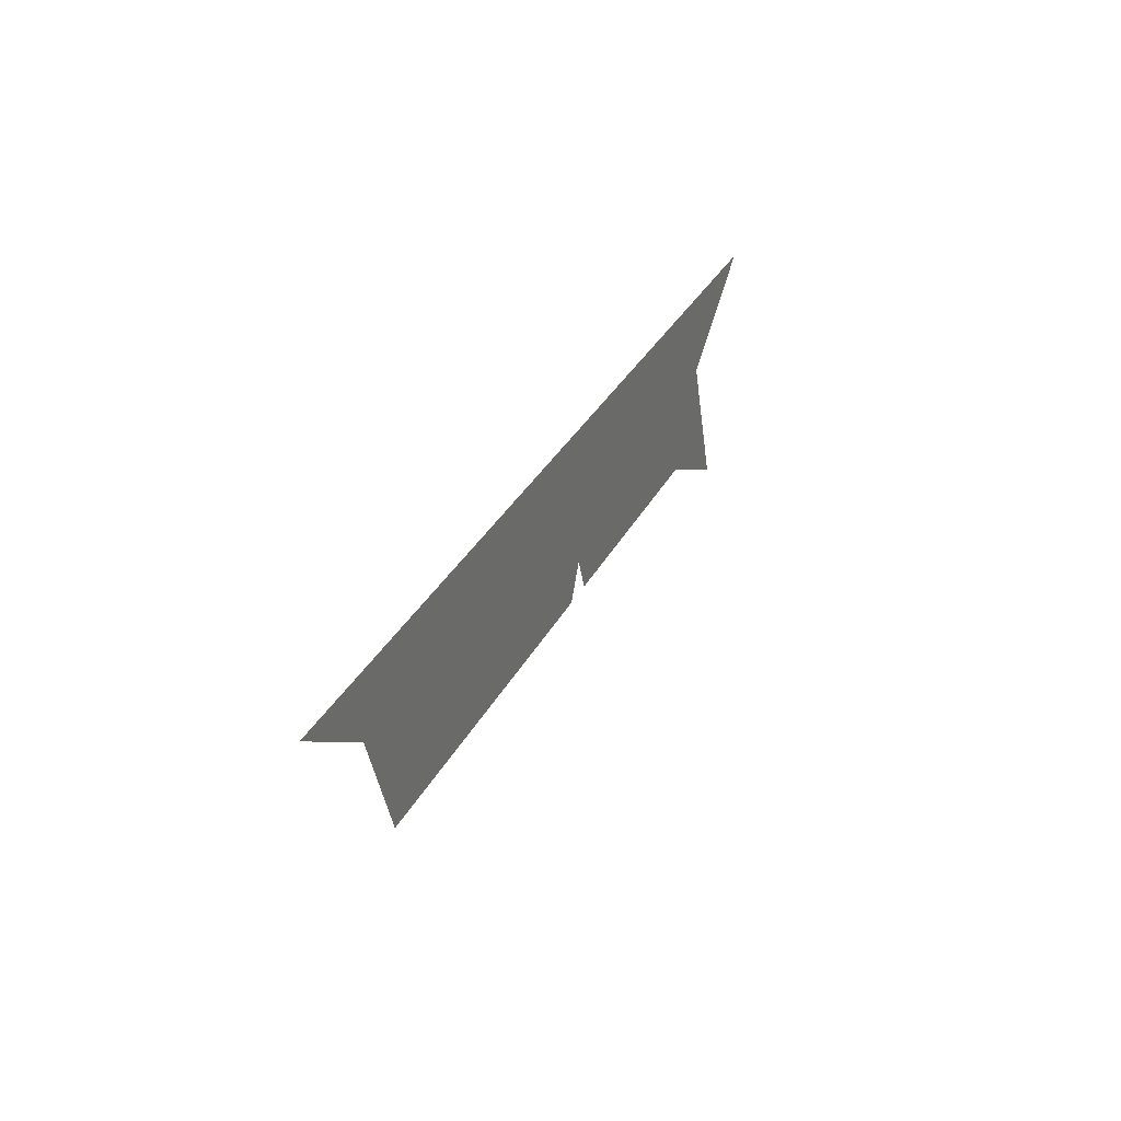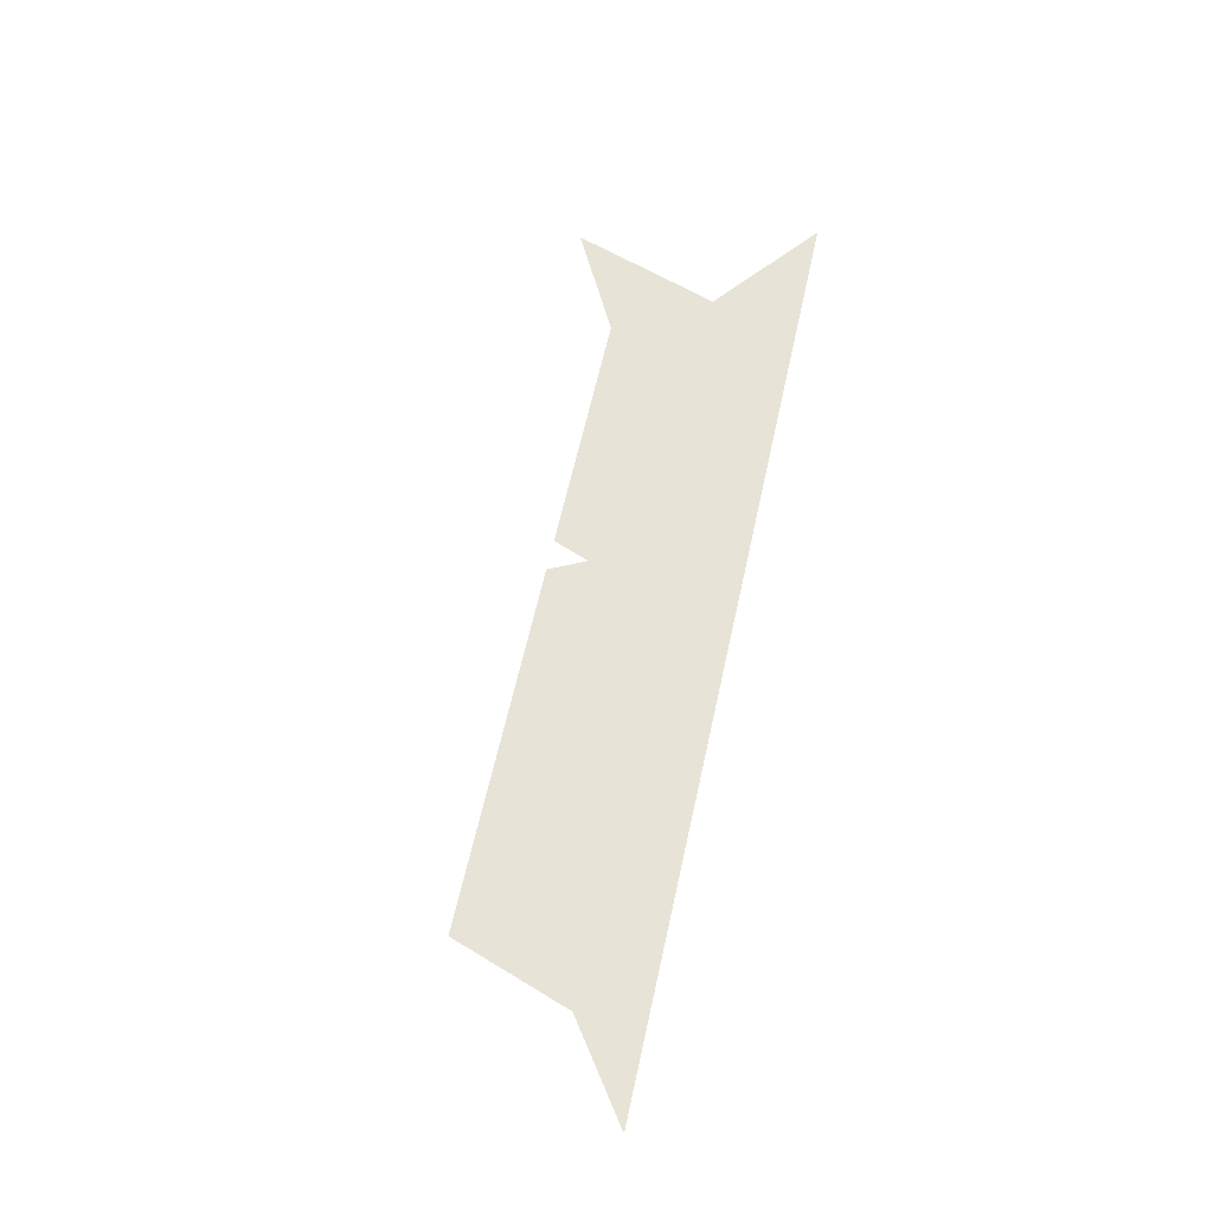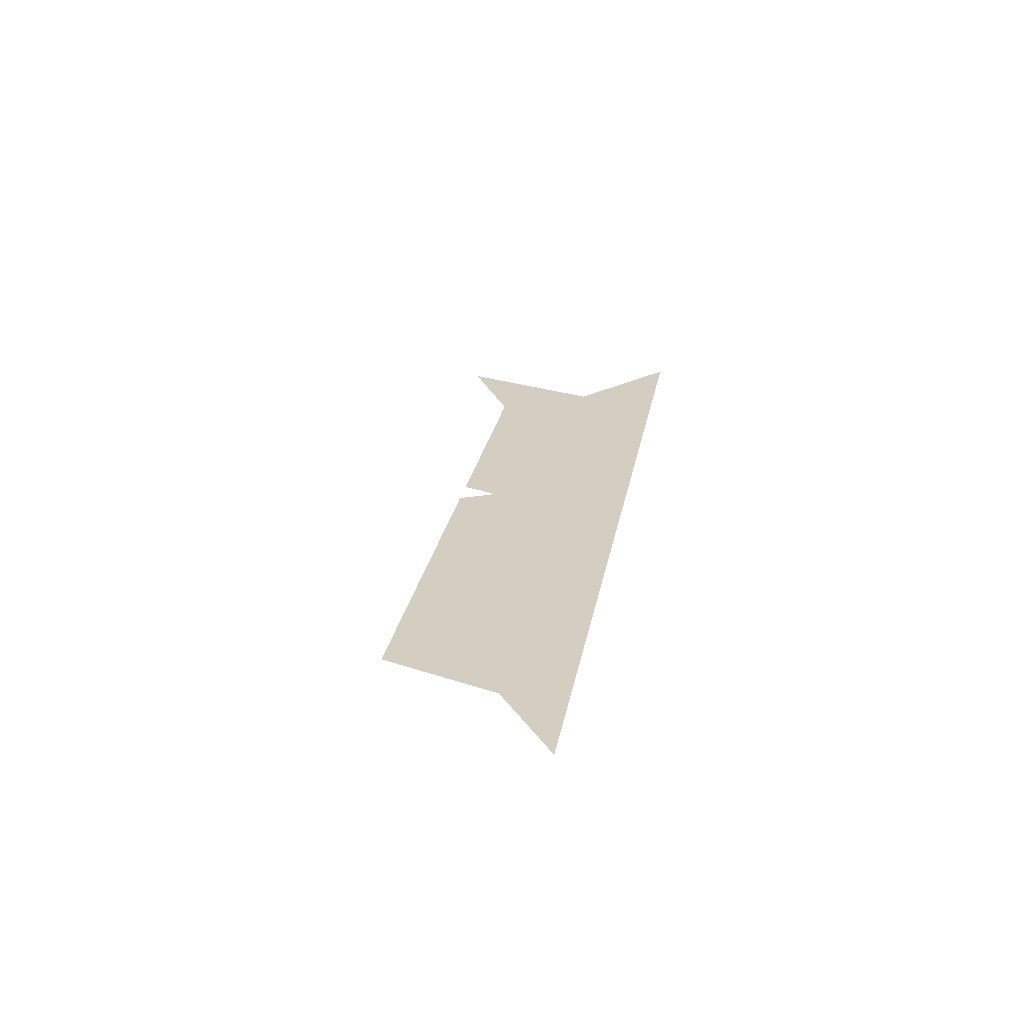
<metadata>
{"format":"obj","ext":"obj","renderer":"f3d","projection":"perspective","resolution":1024,"background":"white","views":[{"elev":32.3,"azim":113.6,"up":"+Y"},{"elev":62.0,"azim":102.4,"up":"+Z"},{"elev":24.9,"azim":99.9,"up":"+Z"}]}
</metadata>
<code>
g Turbo
v -0.3827 0.0211 -5e-05
v -0.3265 -0.0776 -5e-05
v -0.4361 -0.1356 -5e-05
v -0.06089 -0.0776 -5e-05
v -0.04624 -0.03914 -5e-05
v 0.4979 0.1142 -5e-05
v -0.4979 0.1142 -5e-05
v 0.4026 0.0471 -5e-05
v -0.02784 -0.0776 -5e-05
v 0.3588 -0.0776 -5e-05
g Turbo_0
f 3 2 1
f 4 1 2
f 5 1 4
f 5 6 1
f 6 7 1
f 8 6 5
f 9 8 5
f 10 8 9

</code>
